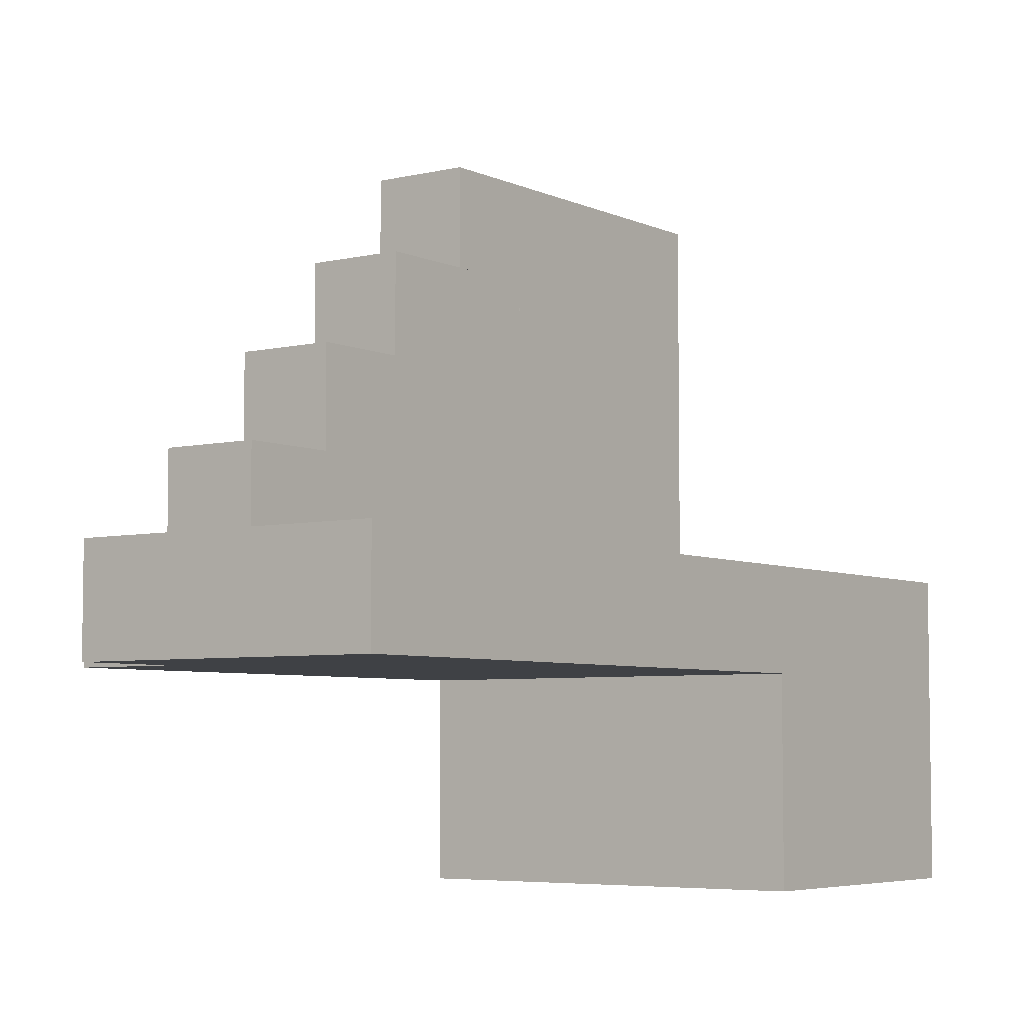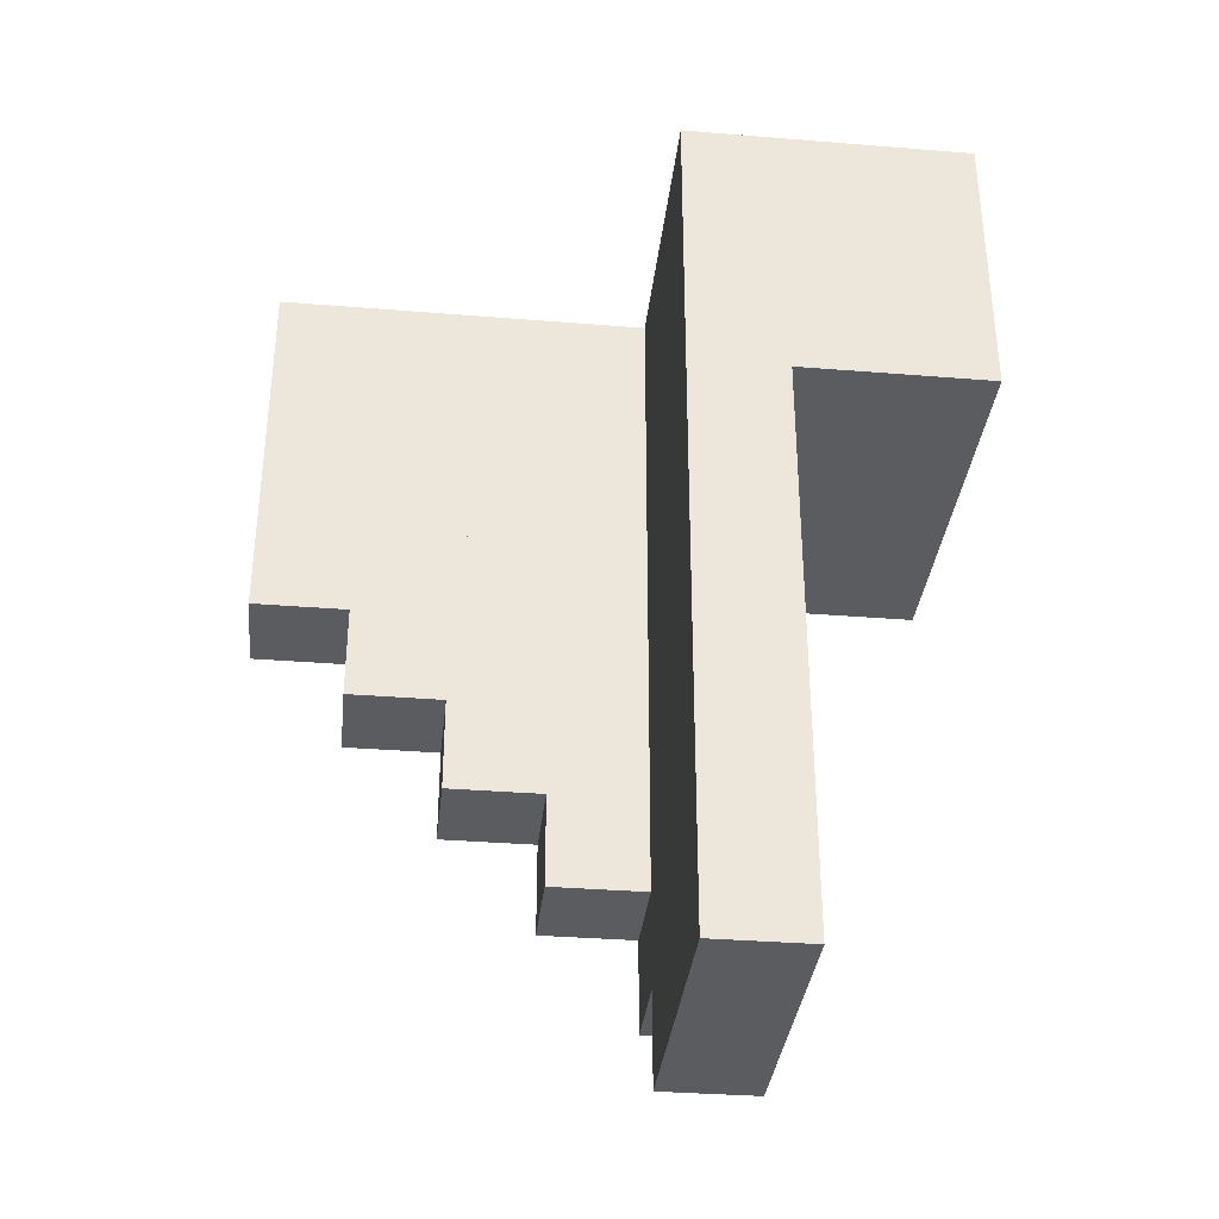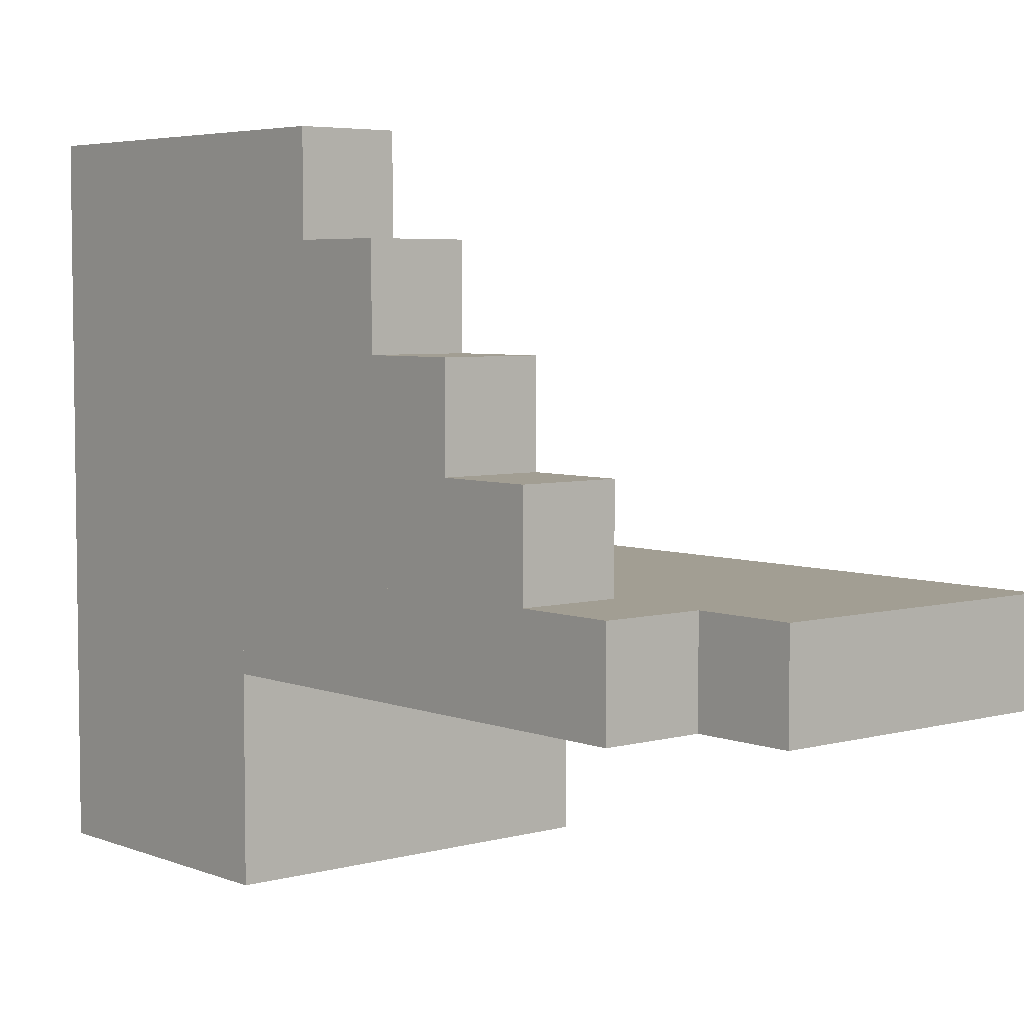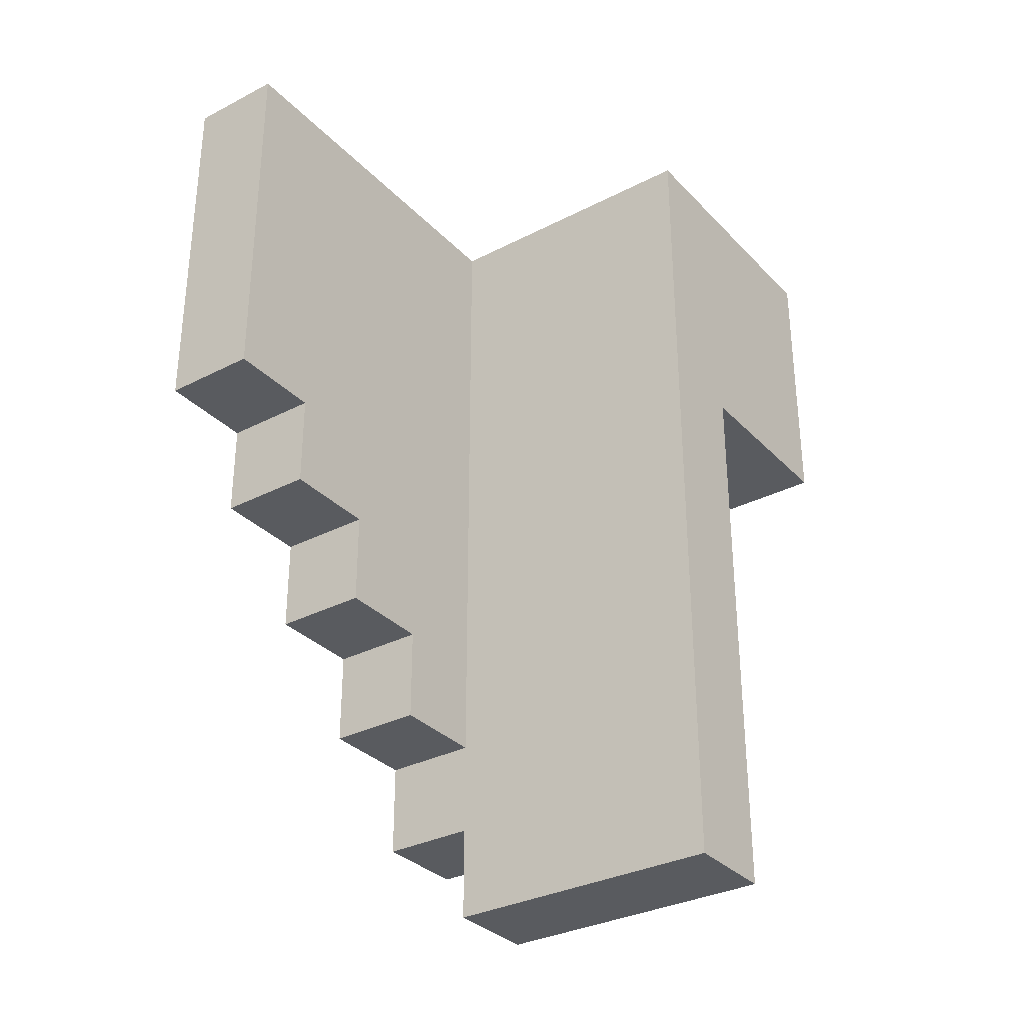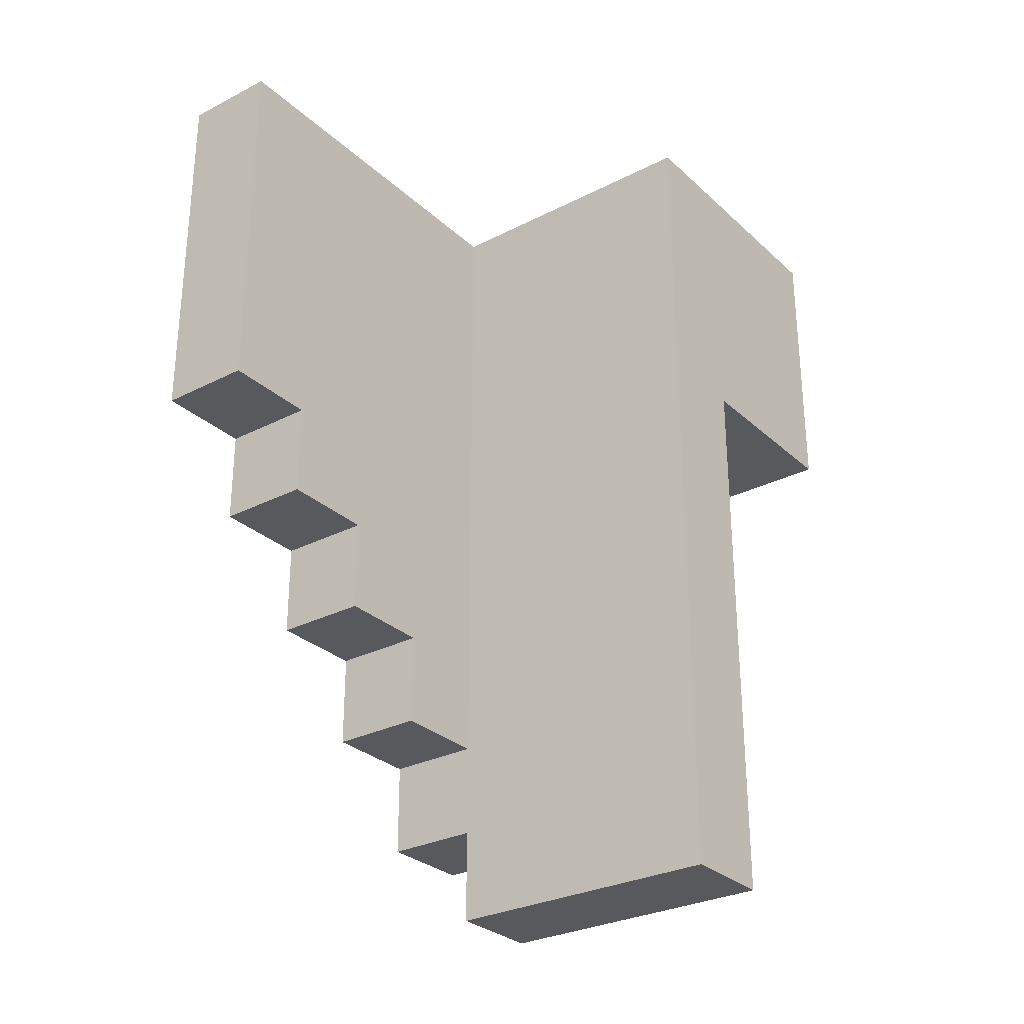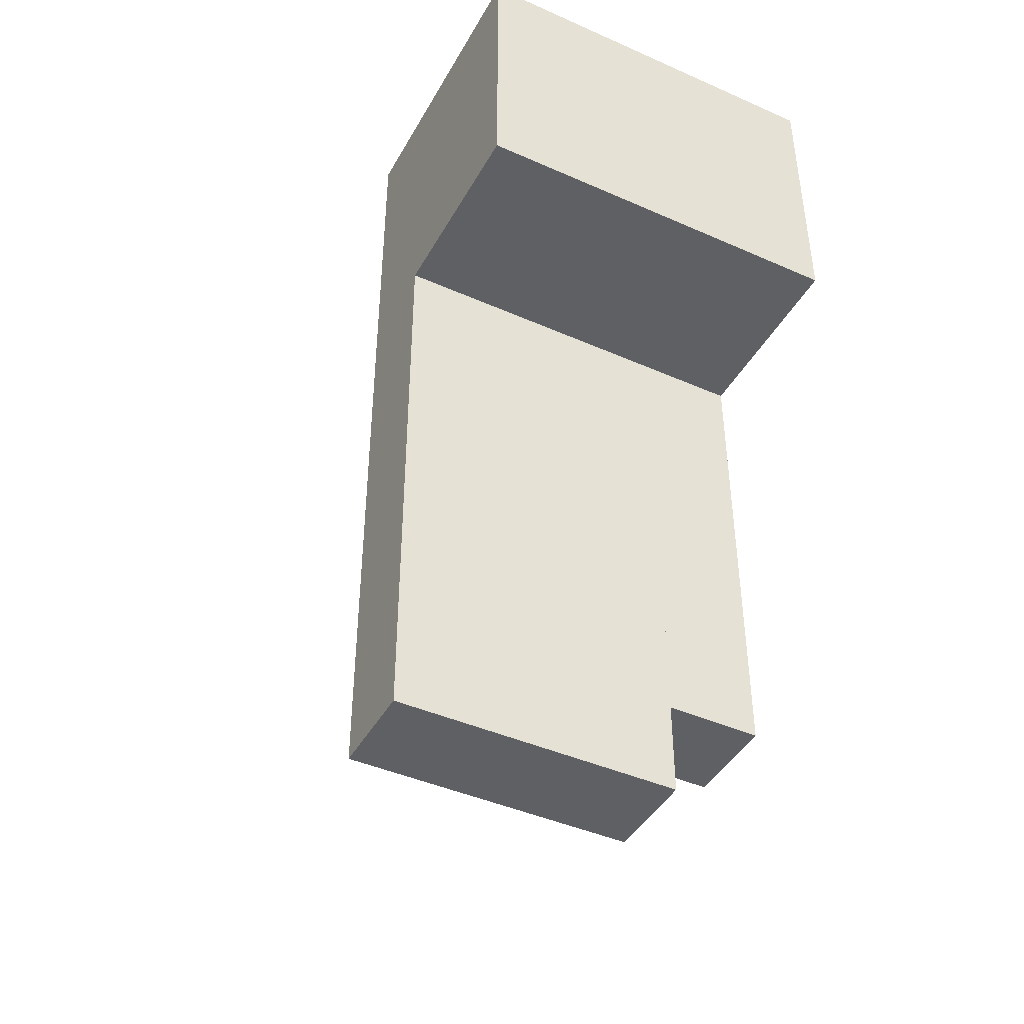
<metadata>
{"format":"obj","ext":"obj","renderer":"f3d","projection":"perspective","resolution":1024,"background":"white","views":[{"elev":-5.4,"azim":36.1,"up":"+Z"},{"elev":-34.7,"azim":83.8,"up":"+Y"},{"elev":5.0,"azim":-40.2,"up":"+Z"},{"elev":-32.4,"azim":35.7,"up":"+Y"},{"elev":-29.3,"azim":37.1,"up":"+Y"},{"elev":-43.4,"azim":152.5,"up":"+Y"}]}
</metadata>
<code>
o object0
v 0 4 5 1
v 0 1 5 1
v 1 1 5 1
v 1 4 5 1
v 0 4 1 1
v 0 1 1 1
v 1 1 1 1
v 1 4 1 1
f 1 2 3 4
f 8 7 6 5
f 4 3 7 8
f 5 1 4 8
f 5 6 2 1
f 2 6 7 3
o object1
v 0 4 1 1
v 0 1 1 1
v 4 1 1 1
v 4 4 1 1
v 0 4 -2 1
v 0 1 -2 1
v 4 1 -2 1
v 4 4 -2 1
f 9 10 11 12
f 16 15 14 13
f 12 11 15 16
f 13 9 12 16
f 13 14 10 9
f 10 14 15 11
o object2
v 0 1 3 1
v 0 -2 3 1
v 1 -2 3 1
v 1 1 3 1
v 0 1 2 1
v 0 -2 2 1
v 1 -2 2 1
v 1 1 2 1
f 17 18 19 20
f 24 23 22 21
f 20 19 23 24
f 21 17 20 24
f 21 22 18 17
f 18 22 23 19
o object3
v 0 1 1 1
v 0 -4 1 1
v 1 -4 1 1
v 1 1 1 1
v 0 1 0 1
v 0 -4 0 1
v 1 -4 0 1
v 1 1 0 1
f 25 26 27 28
f 32 31 30 29
f 28 27 31 32
f 29 25 28 32
f 29 30 26 25
f 26 30 31 27
o object4
v 0 1 4 1
v 0 -1 4 1
v 1 -1 4 1
v 1 1 4 1
v 0 1 3 1
v 0 -1 3 1
v 1 -1 3 1
v 1 1 3 1
f 33 34 35 36
f 40 39 38 37
f 36 35 39 40
f 37 33 36 40
f 37 38 34 33
f 34 38 39 35
o object5
v 1 1 1 1
v 1 -5 1 1
v 4 -5 1 1
v 4 1 1 1
v 1 1 0 1
v 1 -5 0 1
v 4 -5 0 1
v 4 1 0 1
f 41 42 43 44
f 48 47 46 45
f 44 43 47 48
f 45 41 44 48
f 45 46 42 41
f 42 46 47 43
o object6
v 0 1 2 1
v 0 -3 2 1
v 1 -3 2 1
v 1 1 2 1
v 0 1 1 1
v 0 -3 1 1
v 1 -3 1 1
v 1 1 1 1
f 49 50 51 52
f 56 55 54 53
f 52 51 55 56
f 53 49 52 56
f 53 54 50 49
f 50 54 55 51
o object7
v 0 1 5 1
v 0 0 5 1
v 1 0 5 1
v 1 1 5 1
v 0 1 4 1
v 0 0 4 1
v 1 0 4 1
v 1 1 4 1
f 57 58 59 60
f 64 63 62 61
f 60 59 63 64
f 61 57 60 64
f 61 62 58 57
f 58 62 63 59

</code>
